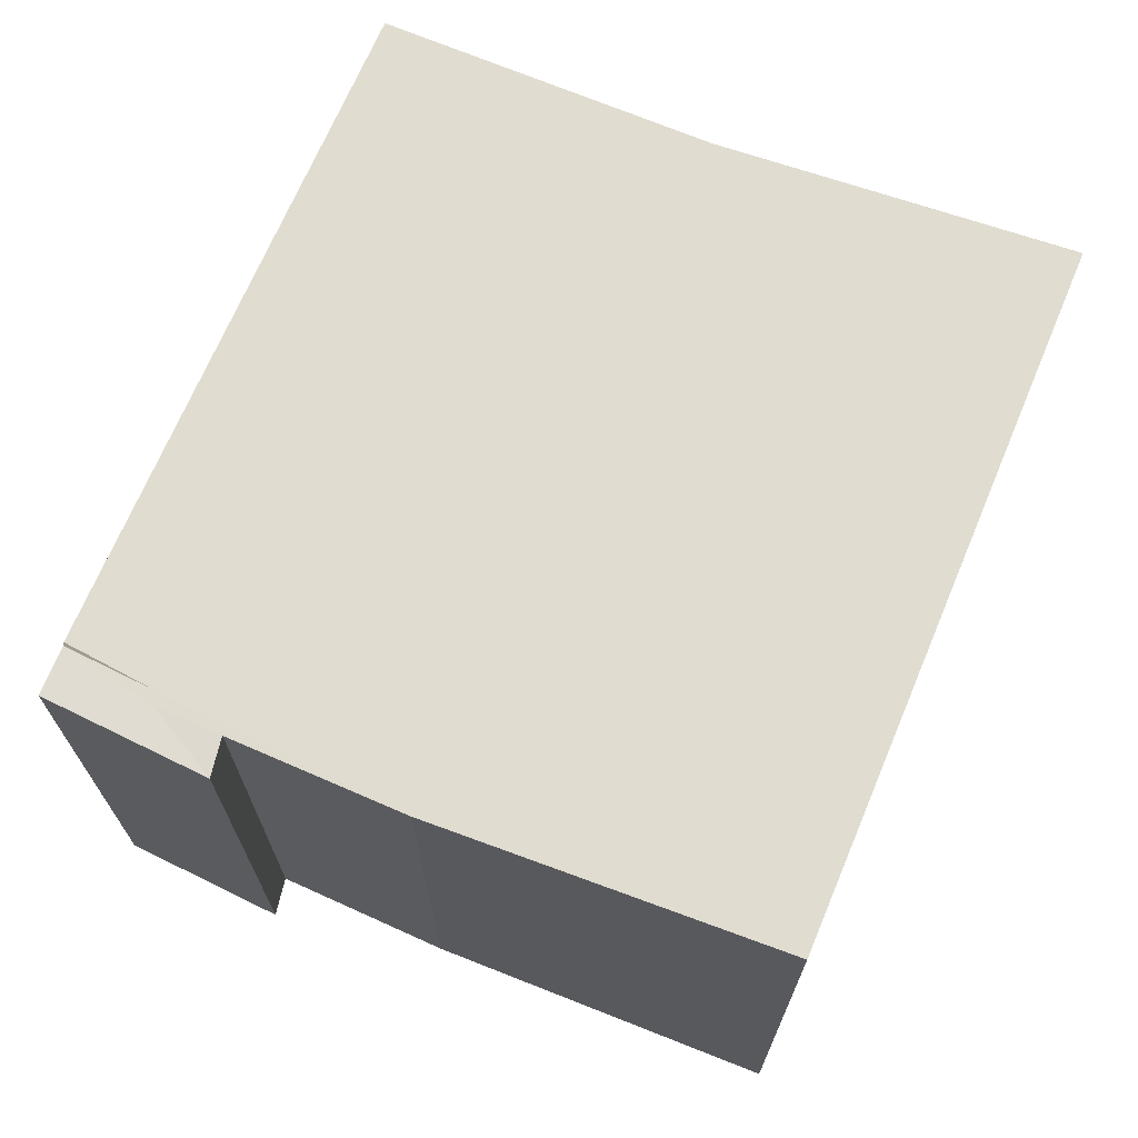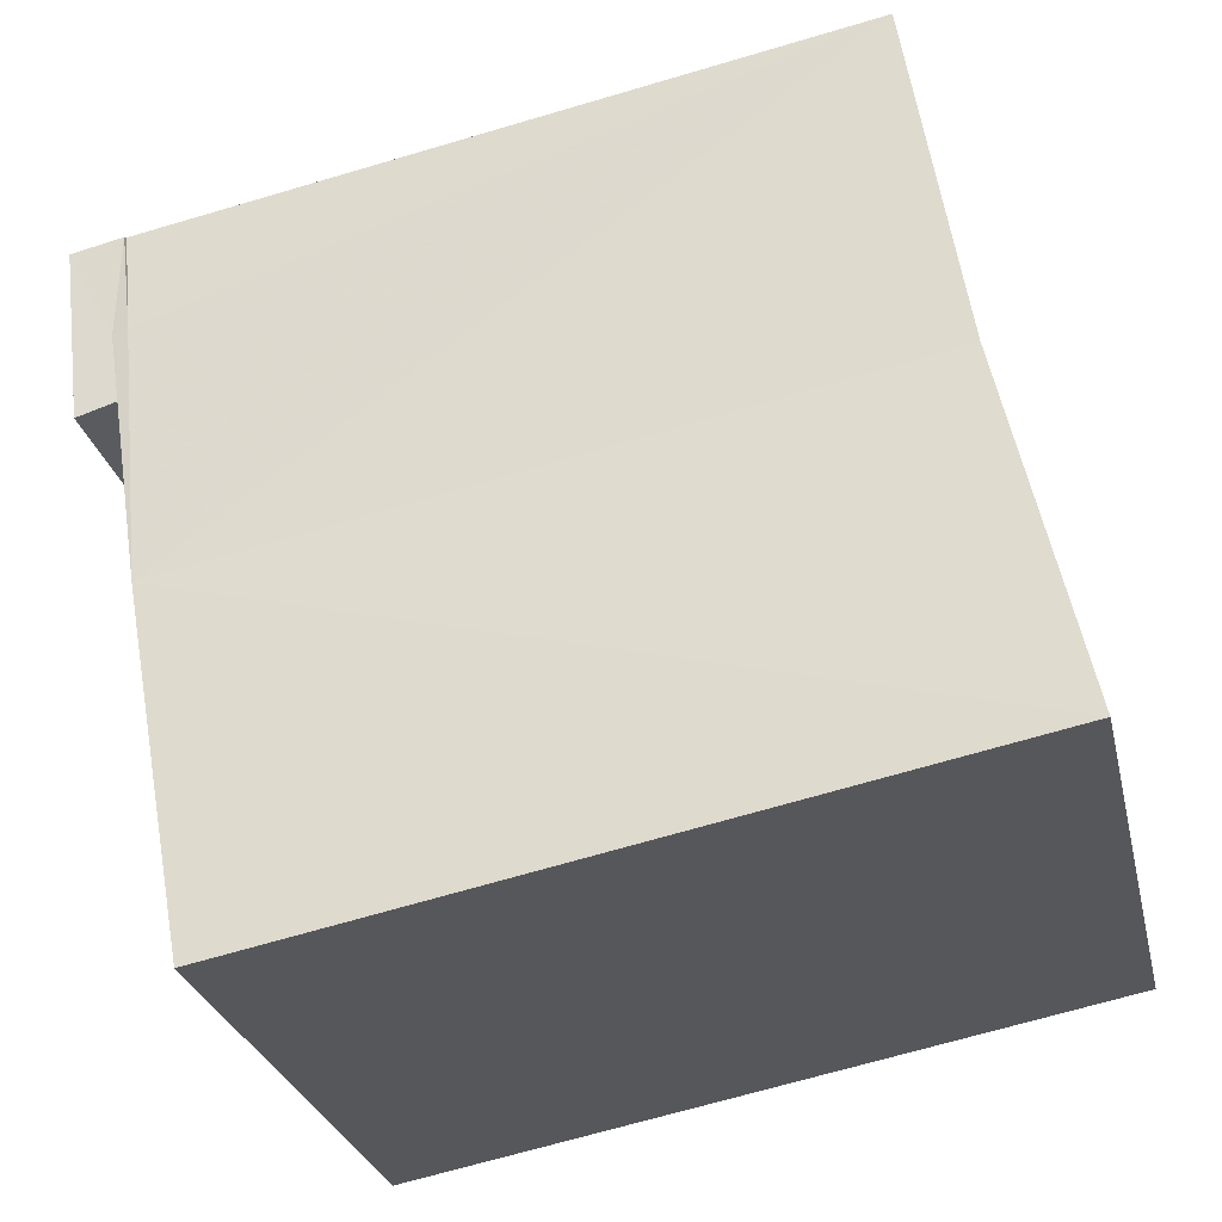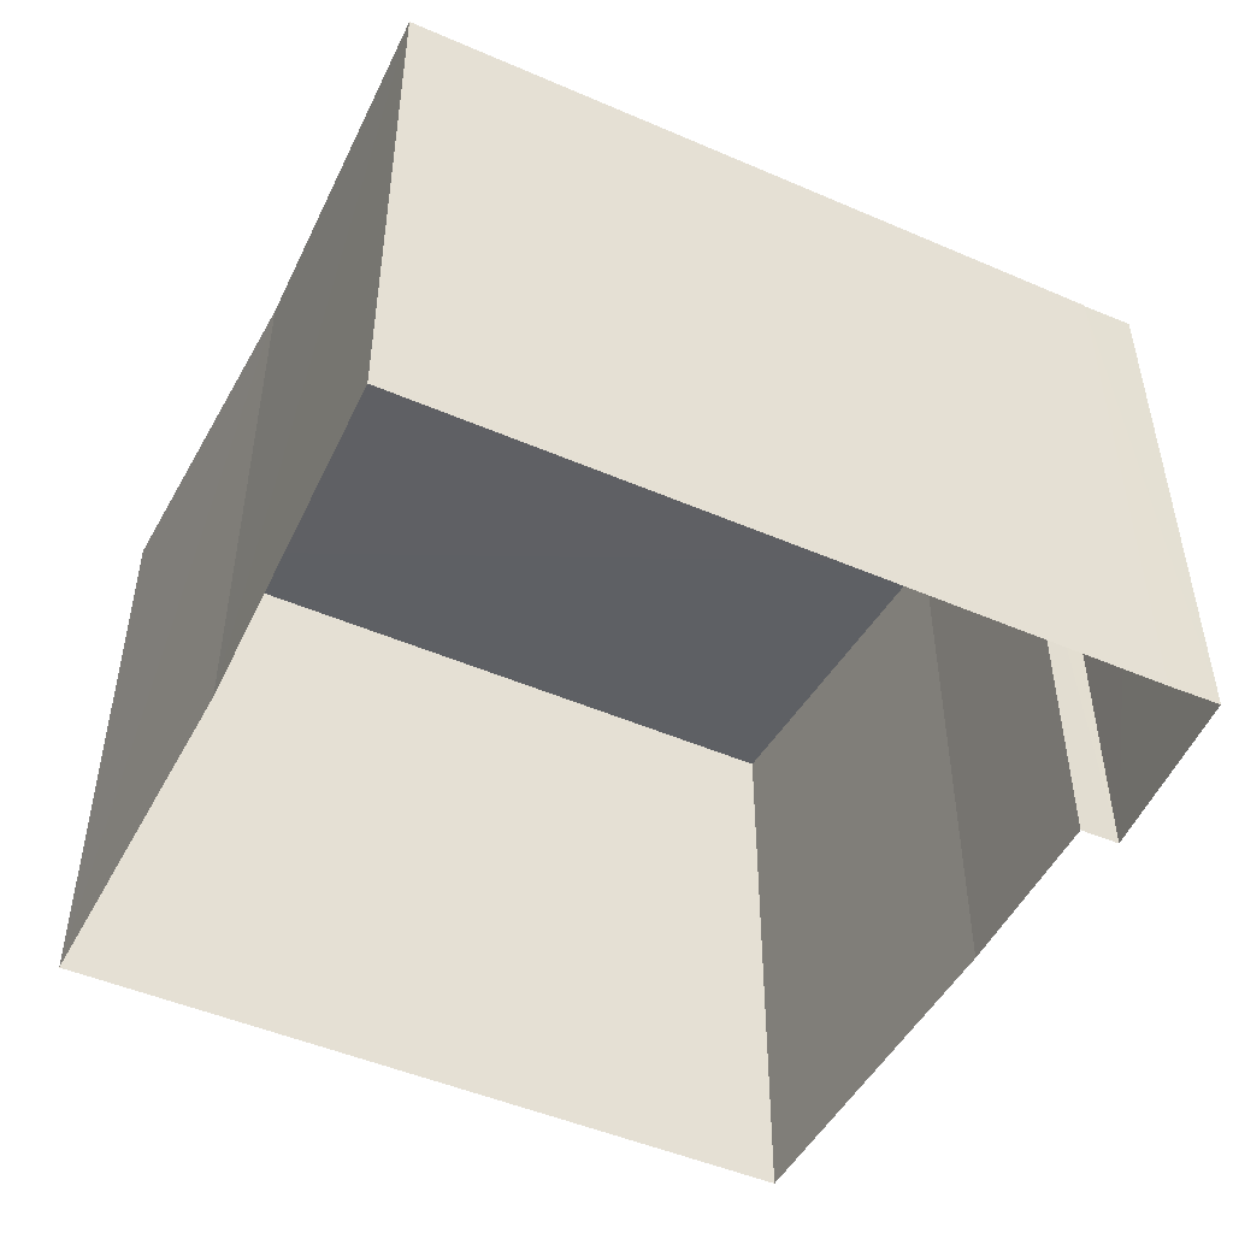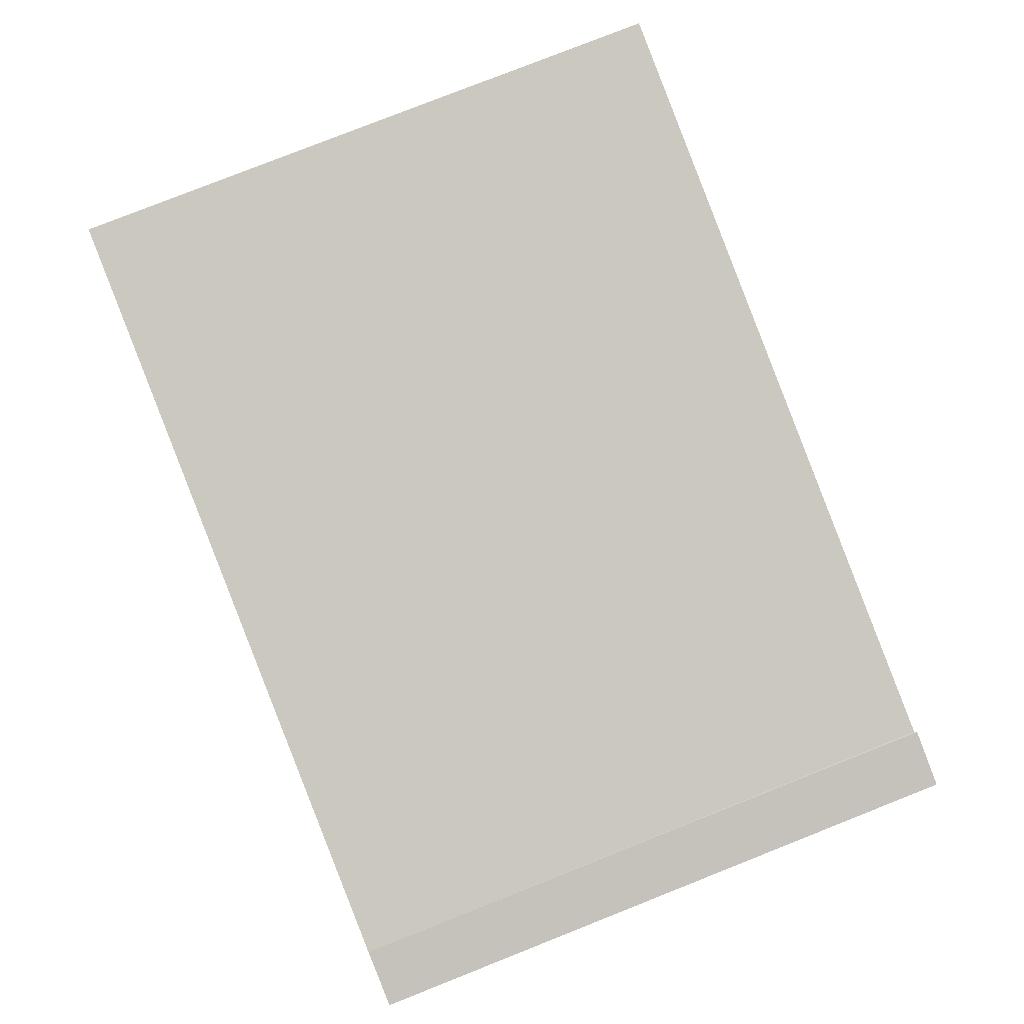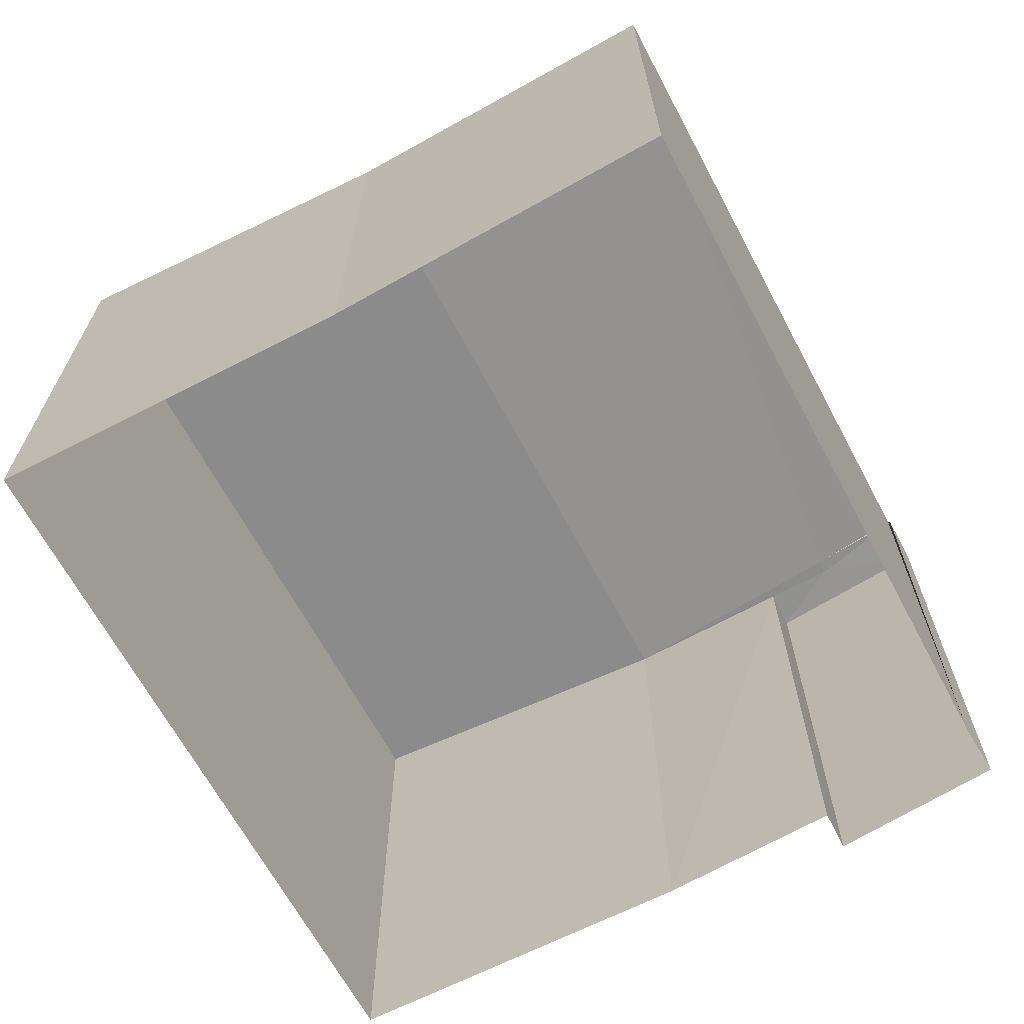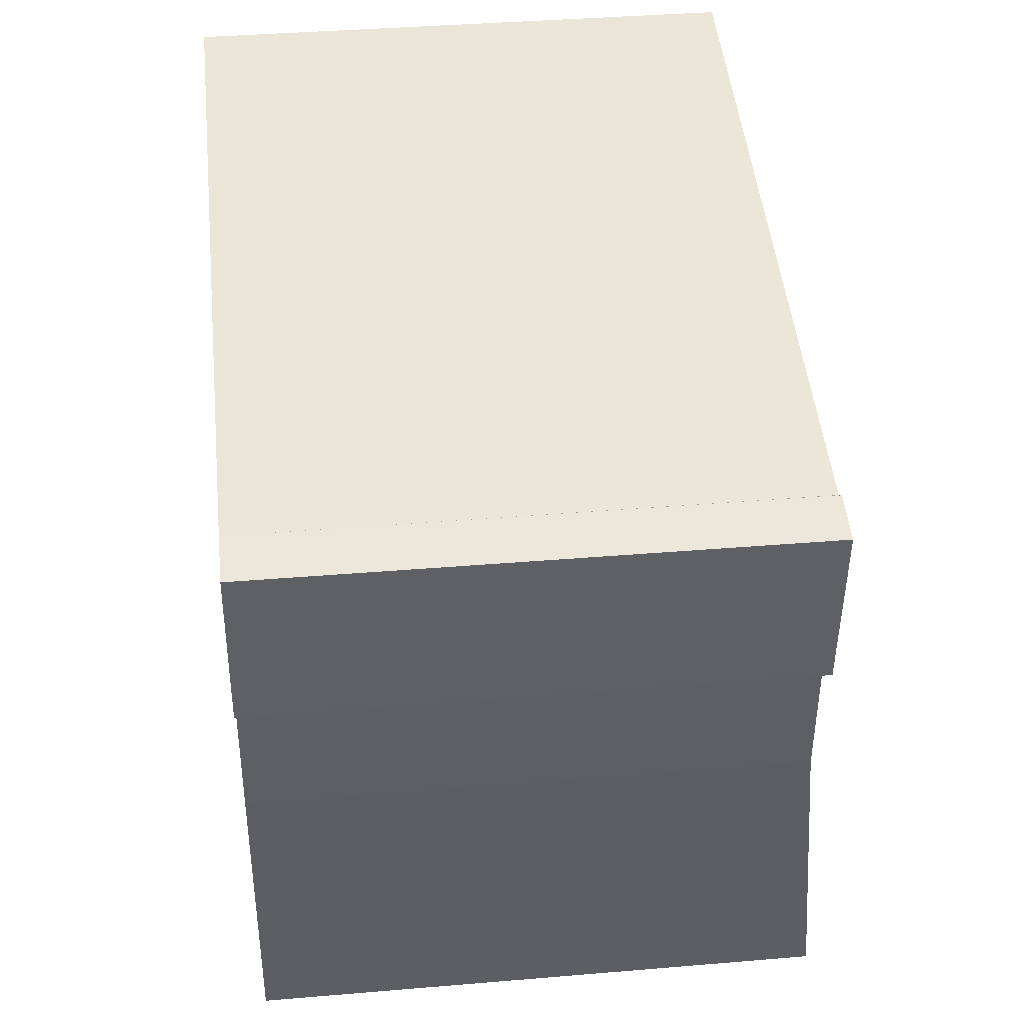
<metadata>
{"format":"obj","ext":"obj","renderer":"f3d","projection":"perspective","resolution":1024,"background":"white","views":[{"elev":69.5,"azim":-56.7,"up":"+Z"},{"elev":-27.5,"azim":12.6,"up":"+Y"},{"elev":-48.8,"azim":164.8,"up":"+Z"},{"elev":78.3,"azim":-111.6,"up":"+Y"},{"elev":-67.3,"azim":128.8,"up":"+Z"},{"elev":37.0,"azim":-96.0,"up":"+Y"}]}
</metadata>
<code>
v 1.249e+05 7.857e+05 16.13
v 1.248e+05 7.857e+05 16.13
v 1.249e+05 7.857e+05 16.13
v 1.248e+05 7.857e+05 16.13
v 1.249e+05 7.857e+05 16.13
v 1.248e+05 7.857e+05 16.13
v 1.248e+05 7.857e+05 16.13
v 1.248e+05 7.857e+05 16.13
v 1.248e+05 7.857e+05 16.13
v 1.248e+05 7.857e+05 16.13
v 1.248e+05 7.857e+05 25.69
v 1.248e+05 7.857e+05 25.69
v 1.248e+05 7.857e+05 25.69
v 1.248e+05 7.857e+05 25.69
v 1.248e+05 7.857e+05 25.69
v 1.248e+05 7.857e+05 25.69
v 1.249e+05 7.857e+05 25.65
v 1.248e+05 7.857e+05 25.65
v 1.248e+05 7.857e+05 25.8
v 1.249e+05 7.857e+05 25.81
v 1.249e+05 7.857e+05 26.46
v 1.248e+05 7.857e+05 26.46
f 1 2 3
f 3 4 5
f 3 2 6
f 4 7 8
f 9 10 8
f 5 4 10
f 3 6 4
f 10 4 8
f 11 12 13
f 11 13 14
f 13 15 14
f 13 16 15
f 16 17 18
f 13 19 16
f 19 17 16
f 19 20 17
f 19 21 20
f 22 21 19
f 12 11 7
f 4 12 7
f 14 8 7
f 11 14 7
f 15 9 8
f 14 15 8
f 15 18 9
f 9 18 10
f 16 18 15
f 19 12 6
f 6 12 4
f 13 12 19
f 10 17 5
f 10 18 17
f 17 3 5
f 17 20 3
f 20 1 3
f 20 21 1
f 21 2 1
f 21 22 2
f 19 6 2
f 22 19 2

</code>
